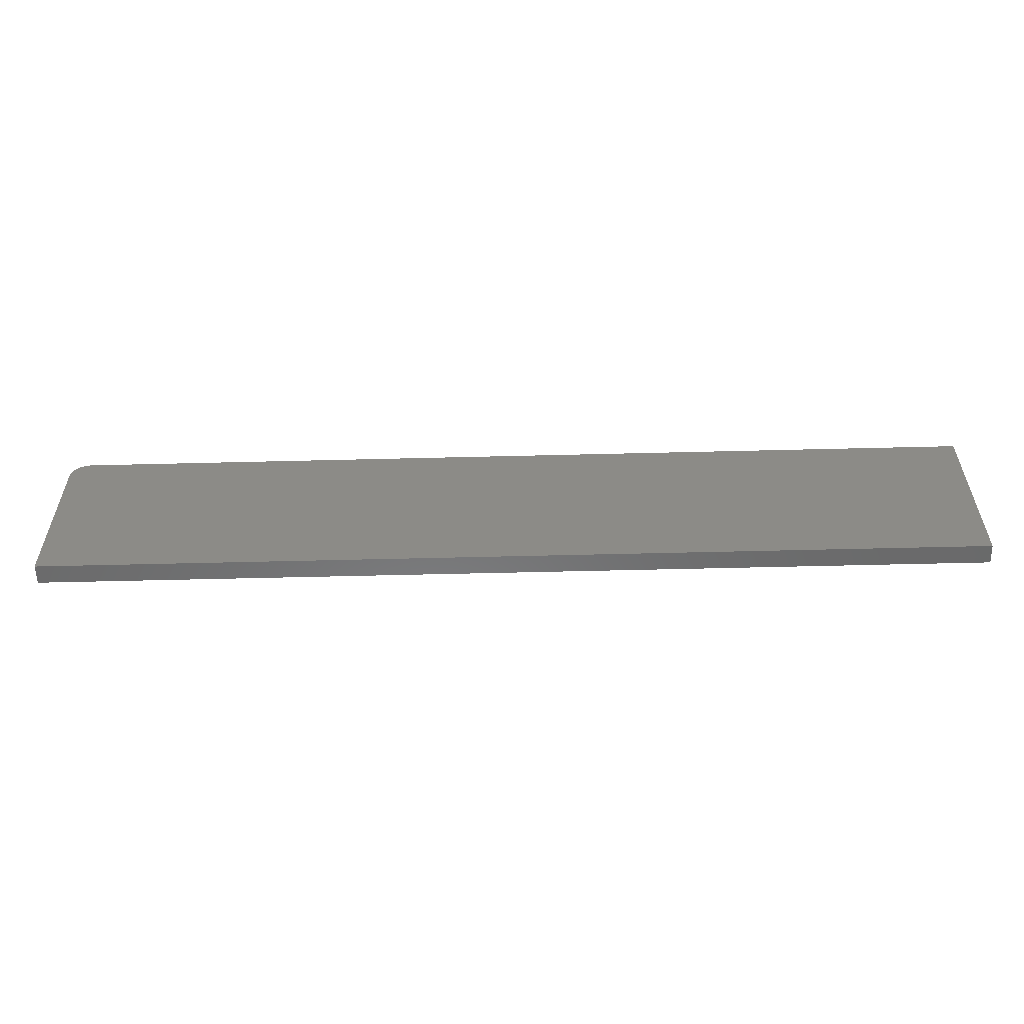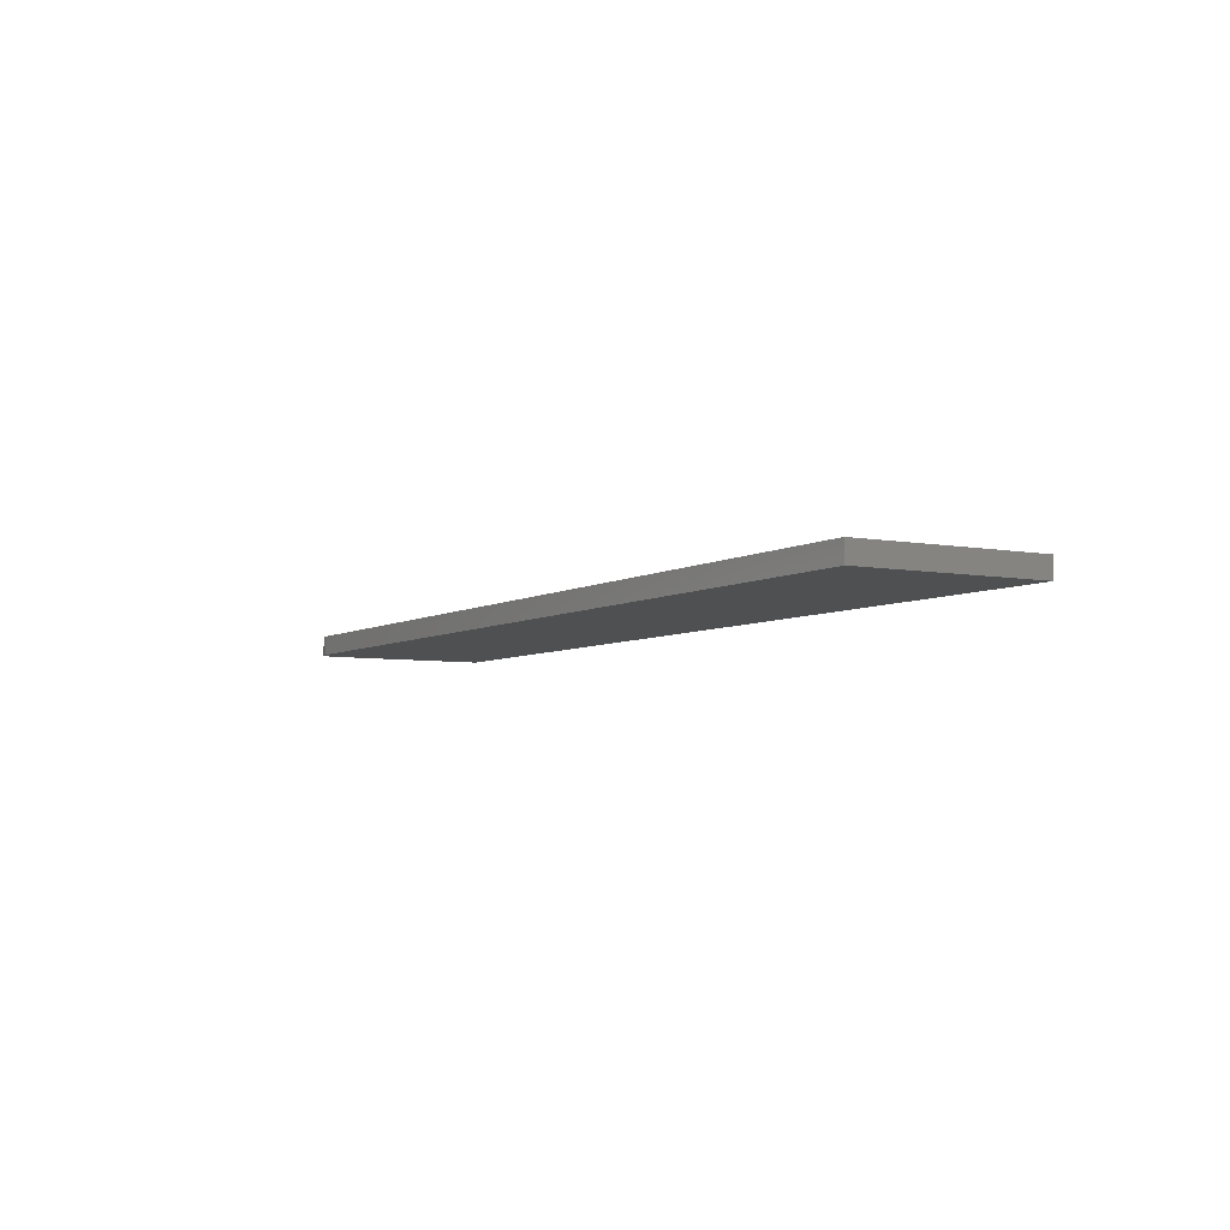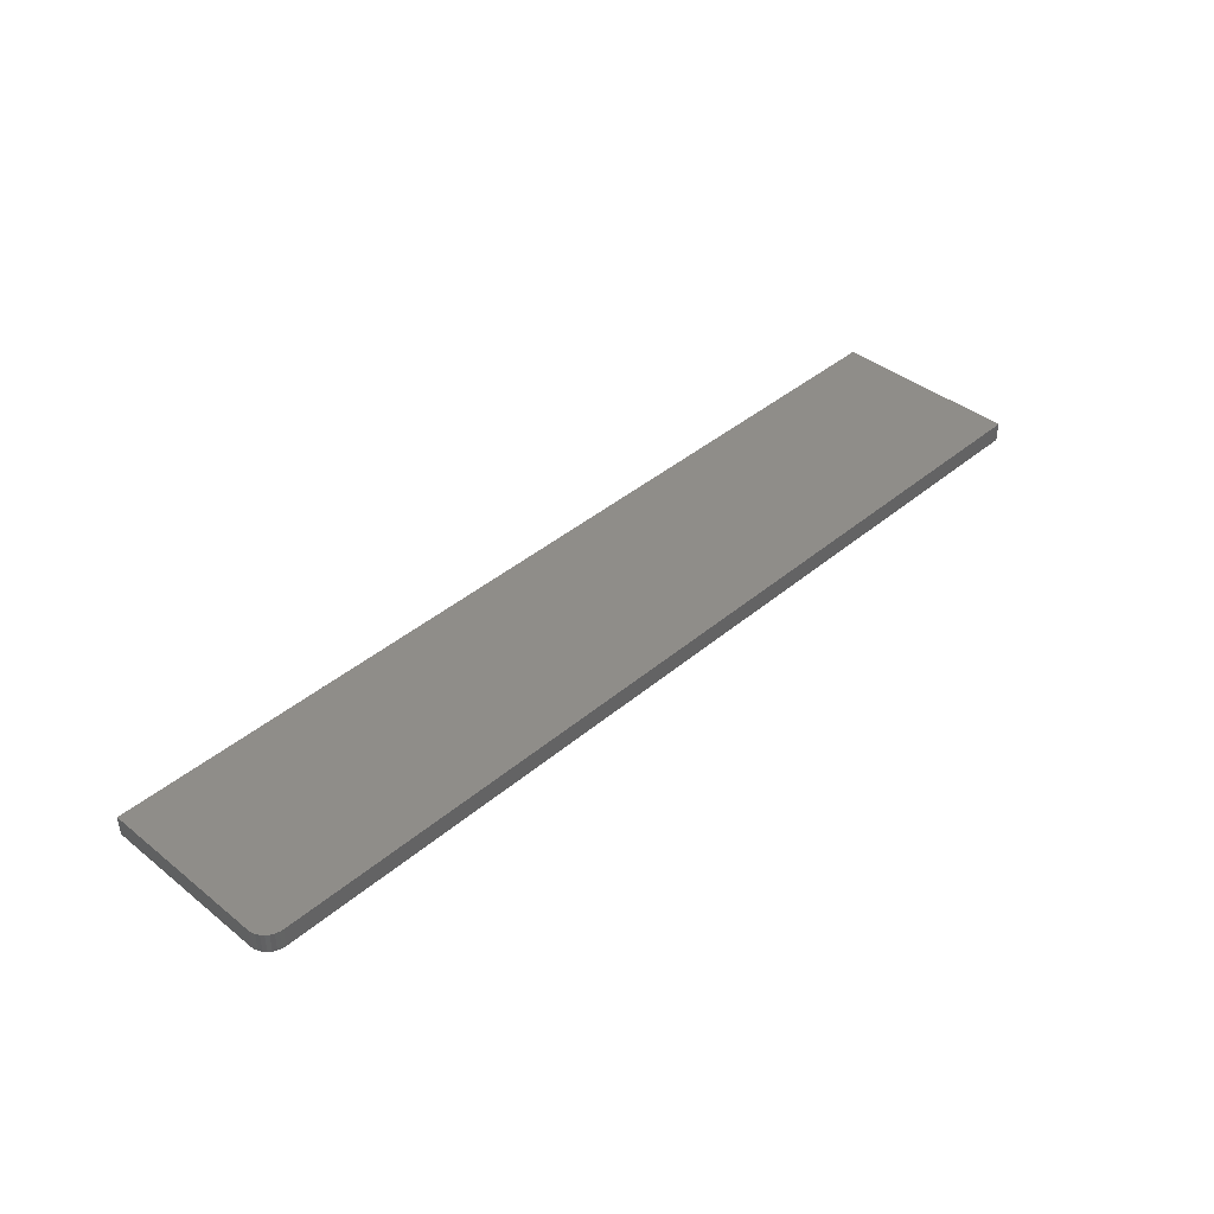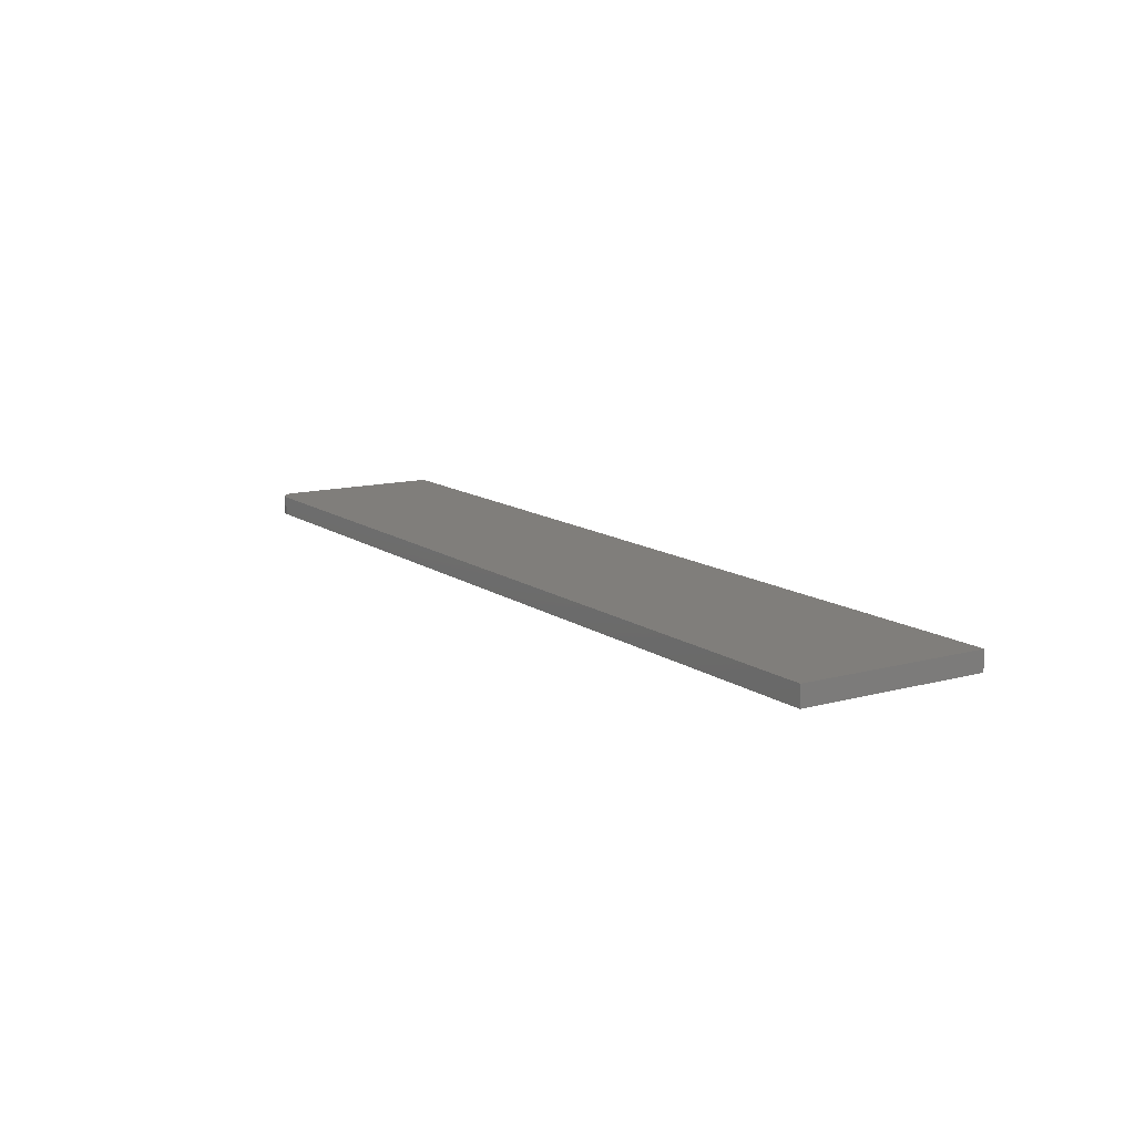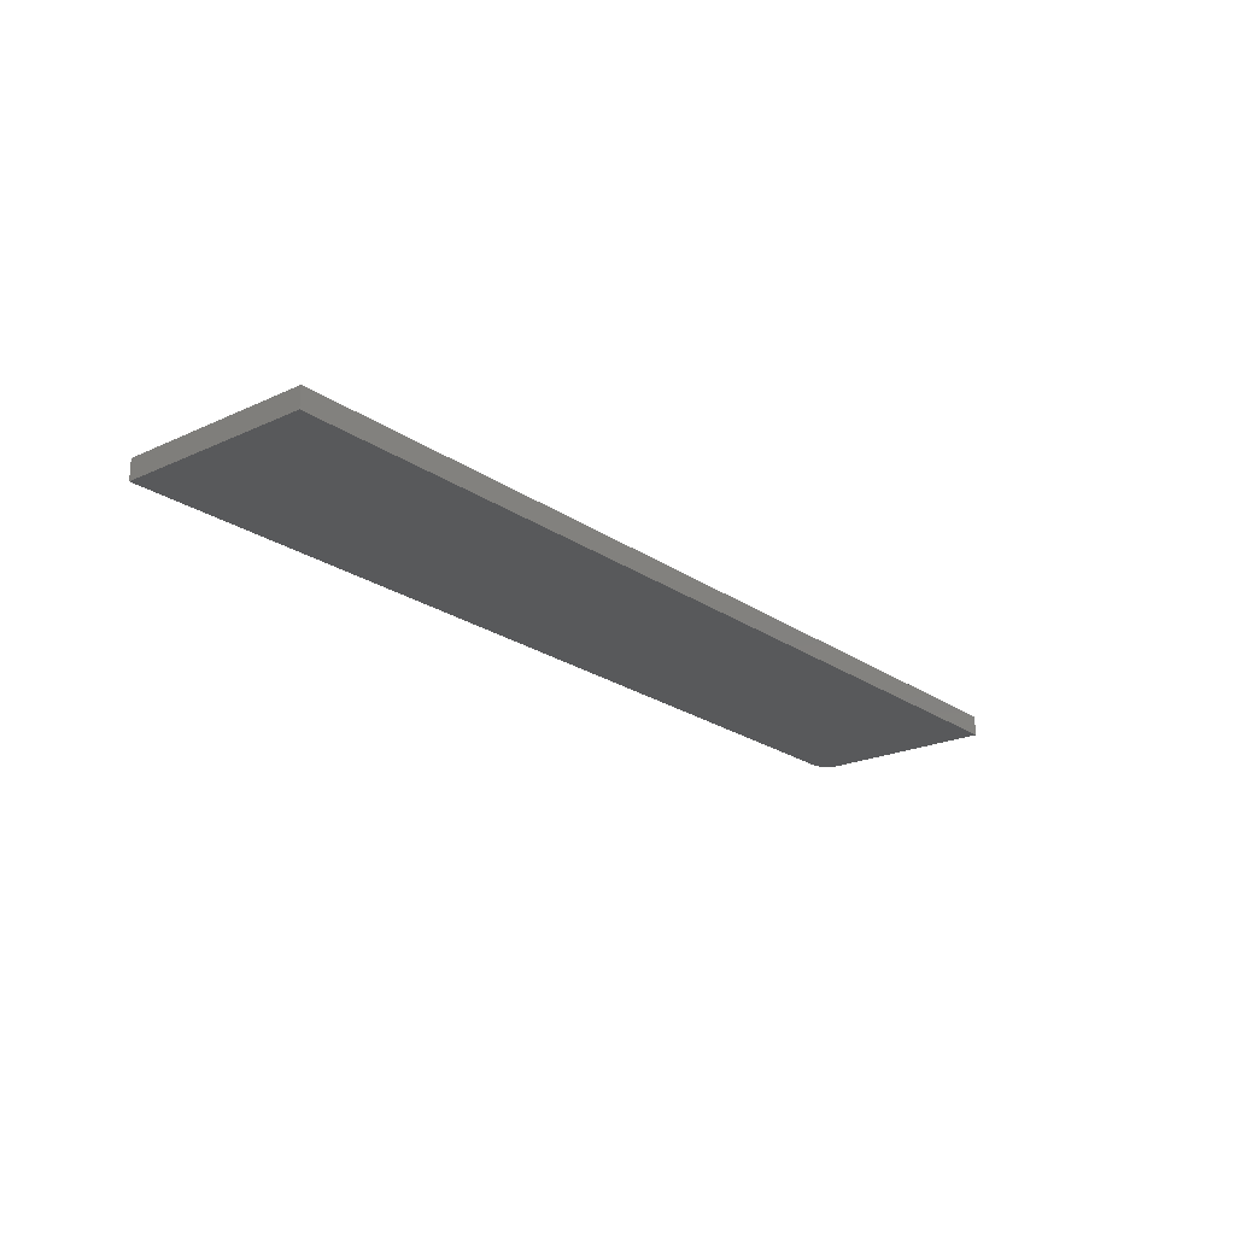
<metadata>
{"format":"stl","ext":"stl","renderer":"f3d","projection":"perspective","resolution":1024,"background":"white","views":[{"elev":-56.7,"azim":1.5,"up":"+Z"},{"elev":-5.5,"azim":59.7,"up":"+Y"},{"elev":40.7,"azim":-45.8,"up":"+Y"},{"elev":12.4,"azim":57.5,"up":"+Y"},{"elev":-21.5,"azim":129.1,"up":"+Y"}]}
</metadata>
<code>
# stl→obj: 24 verts, 44 faces
v 0.01562 -0.01562 0.15
v 0.01258 -0.01562 0.1497
v 0.009646 -0.01562 0.1488
v 0.75 -0.01562 0.15
v 0.006944 -0.01562 0.1474
v 0.004576 -0.01562 0.1454
v 0.002633 -0.01562 0.1431
v 0.001189 -0.01562 0.1404
v 0.0003002 -0.01562 0.1374
v 8.228e-18 -0.01562 0.1344
v 0 -0.01562 0
v 0.75 -0.01562 -4.592e-17
v 0.009646 0 0.1488
v 0.01258 0 0.1497
v 0.01562 0 0.15
v 0.75 0 0.15
v 0.75 0 -4.592e-17
v 0 0 0
v 8.228e-18 0 0.1344
v 0.0003002 0 0.1374
v 0.001189 0 0.1404
v 0.002633 0 0.1431
v 0.004576 0 0.1454
v 0.006944 0 0.1474
f 1 2 3
f 4 1 3
f 4 3 5
f 4 5 6
f 4 6 7
f 4 7 8
f 4 8 9
f 4 9 10
f 4 10 11
f 4 11 12
f 13 14 15
f 16 17 18
f 16 18 19
f 16 19 20
f 16 20 21
f 16 21 22
f 16 22 23
f 16 23 24
f 16 24 13
f 16 13 15
f 10 19 11
f 11 19 18
f 4 16 1
f 1 16 15
f 19 10 20
f 20 10 9
f 20 9 21
f 21 9 8
f 21 8 22
f 22 8 7
f 22 7 23
f 23 7 6
f 23 6 24
f 24 6 5
f 24 5 13
f 13 5 3
f 13 3 14
f 14 3 2
f 14 2 15
f 15 2 1
f 12 17 4
f 4 17 16
f 11 18 12
f 12 18 17

</code>
